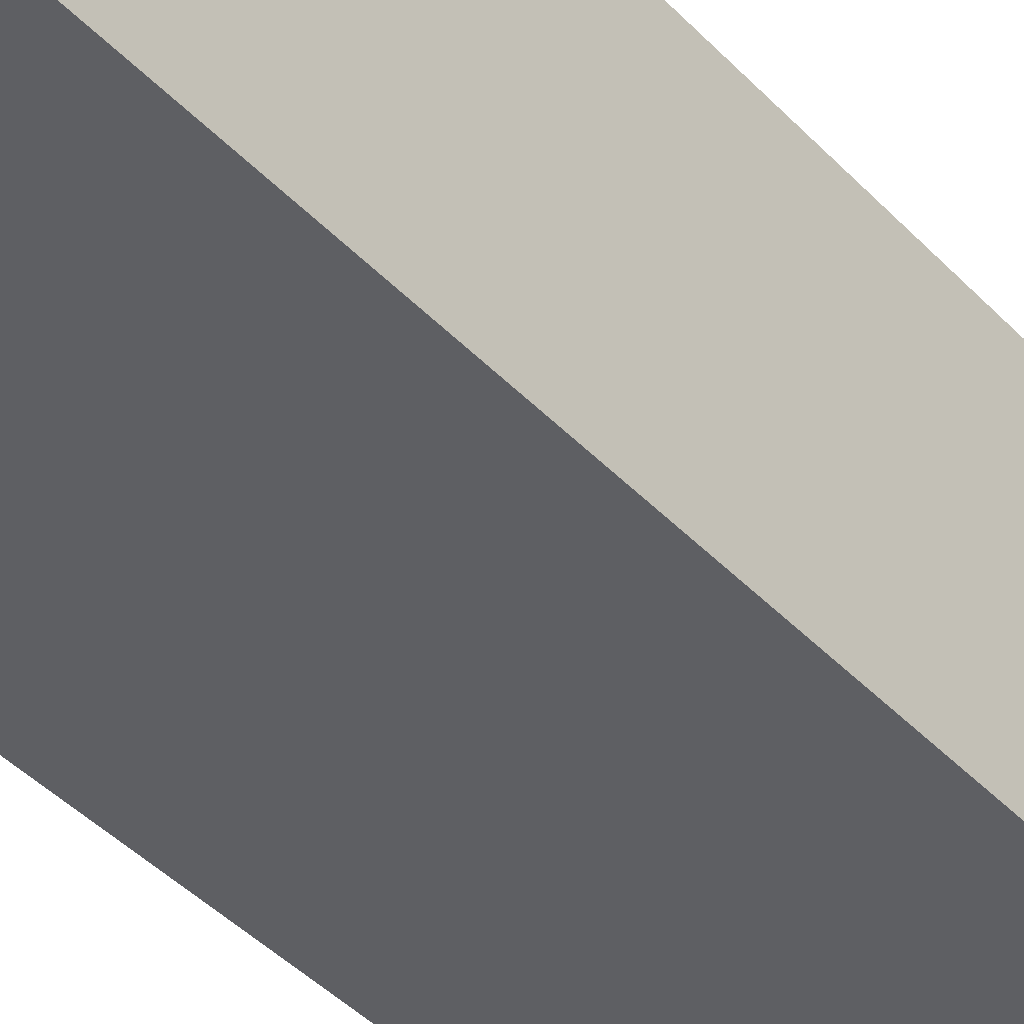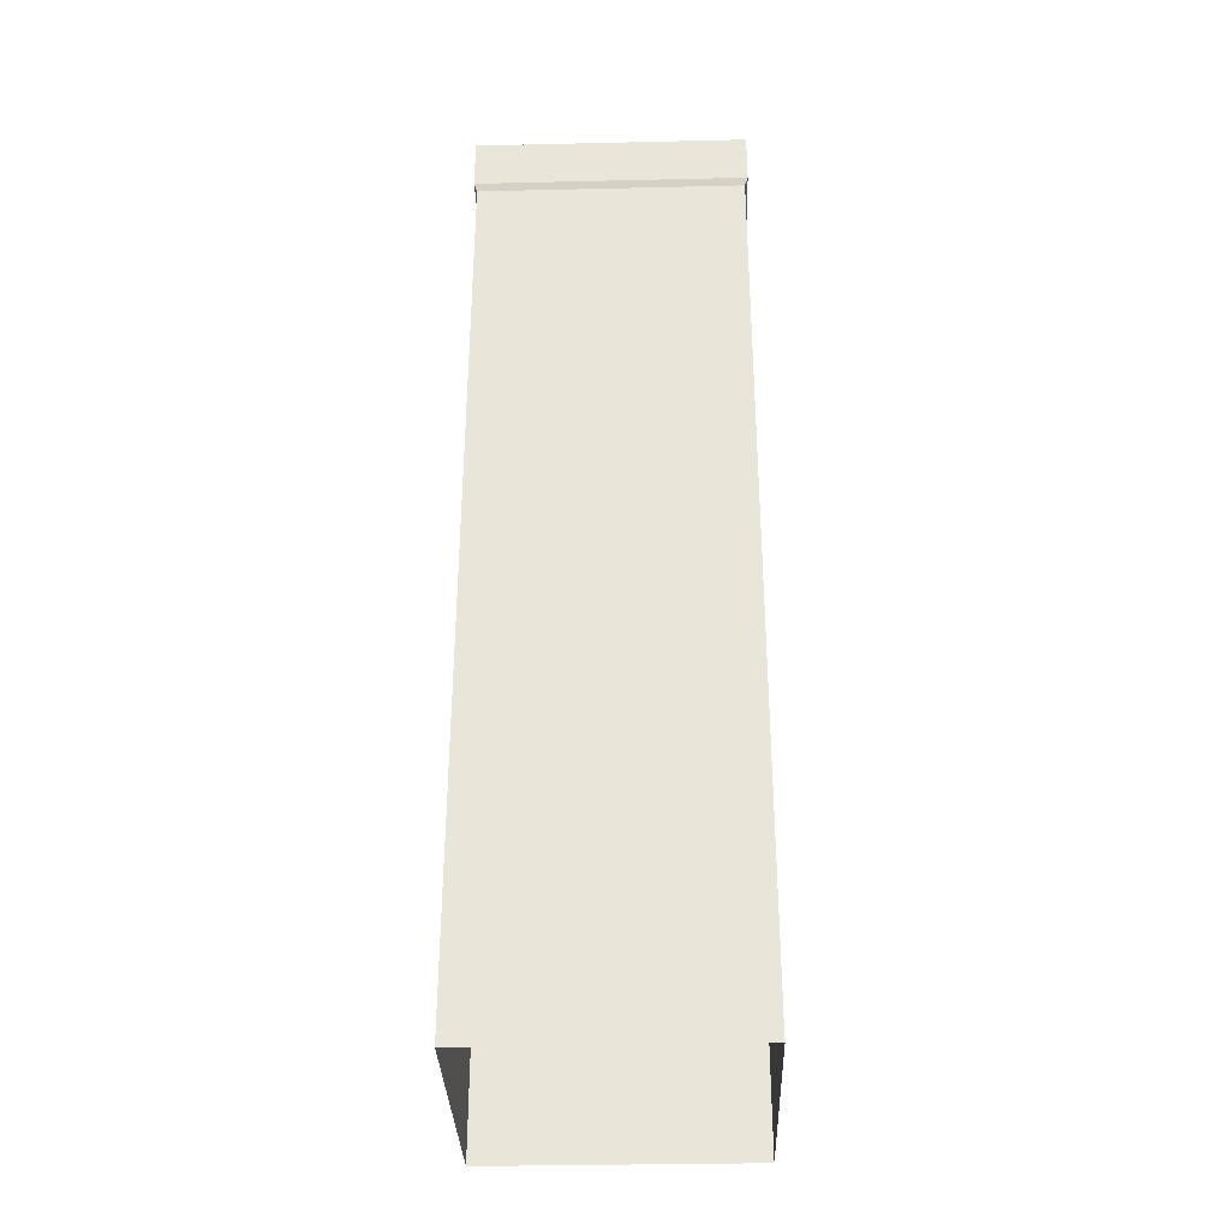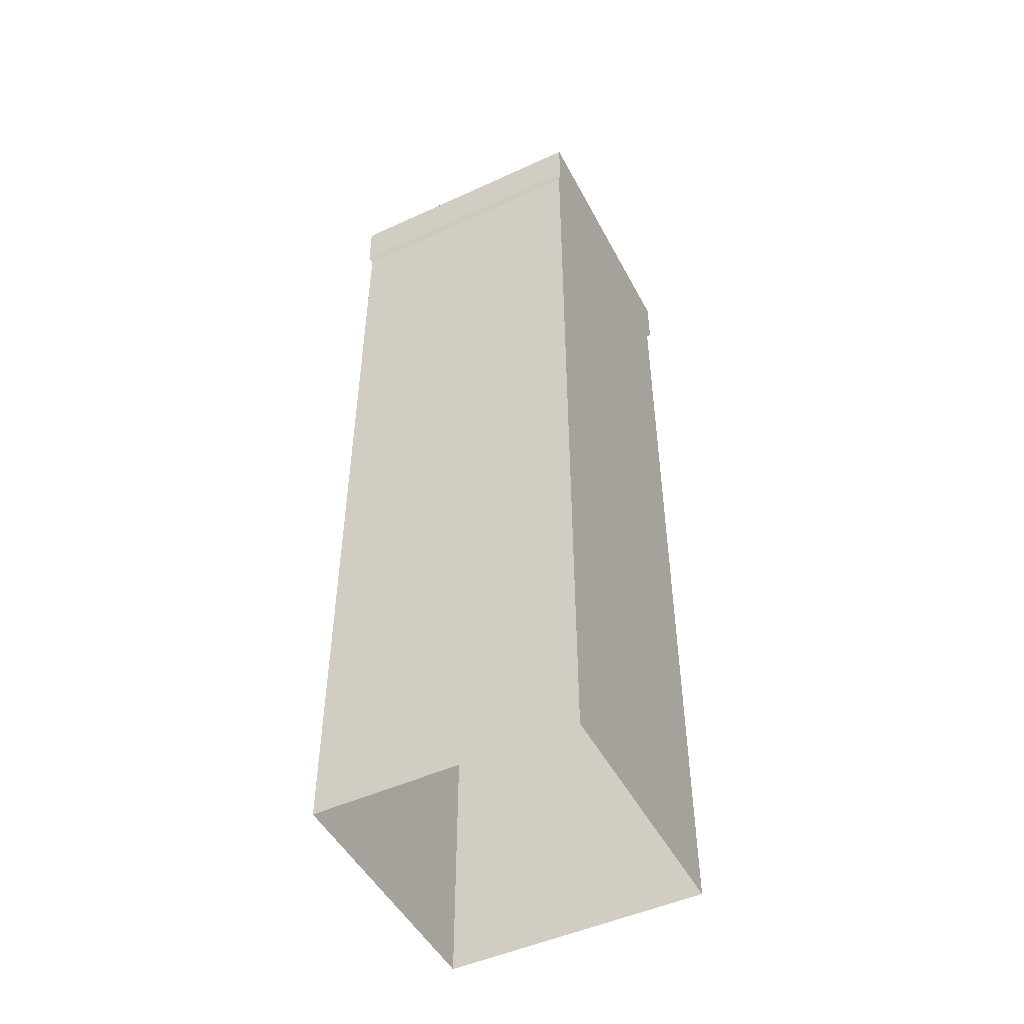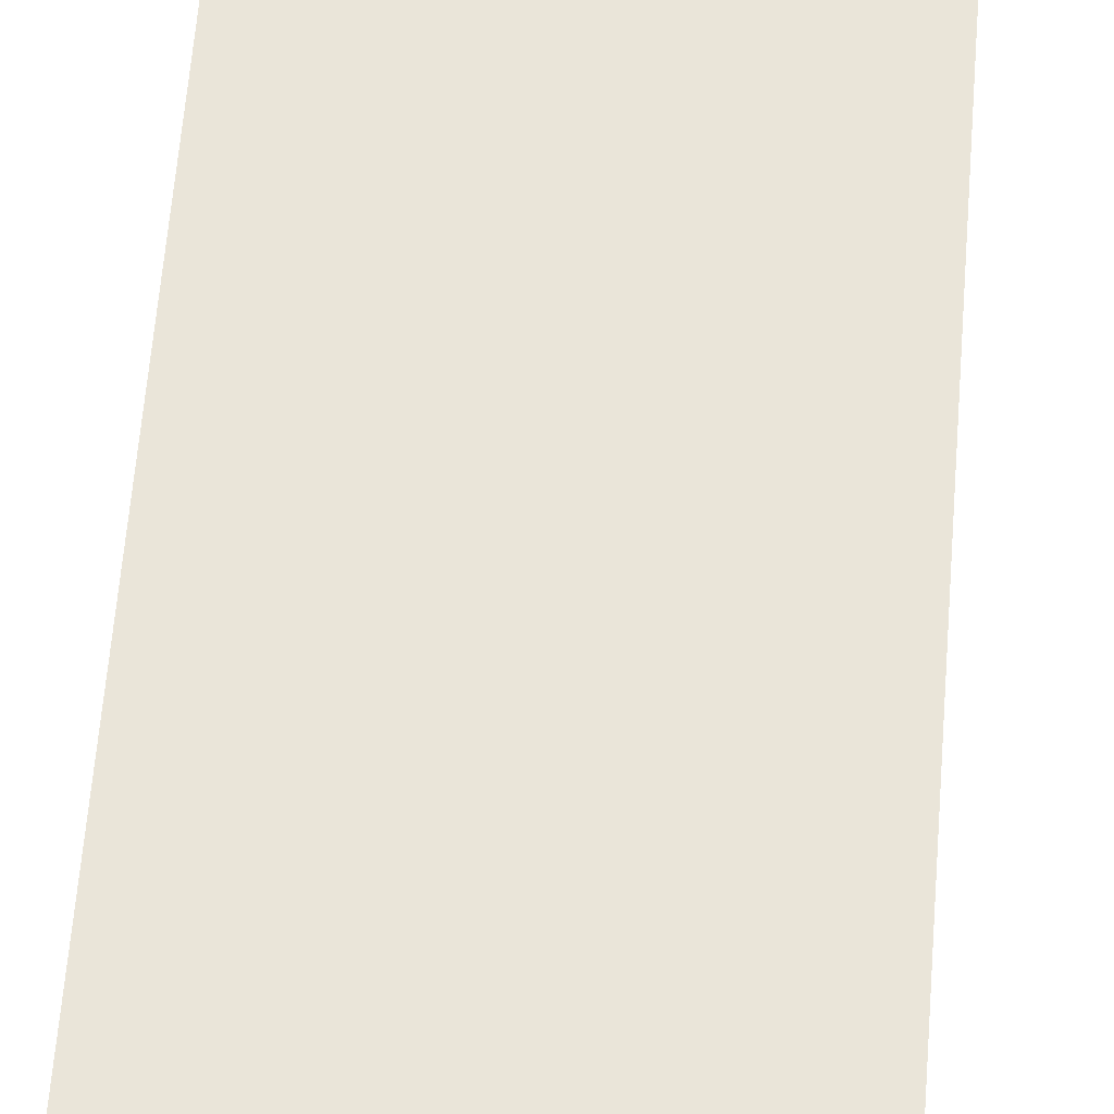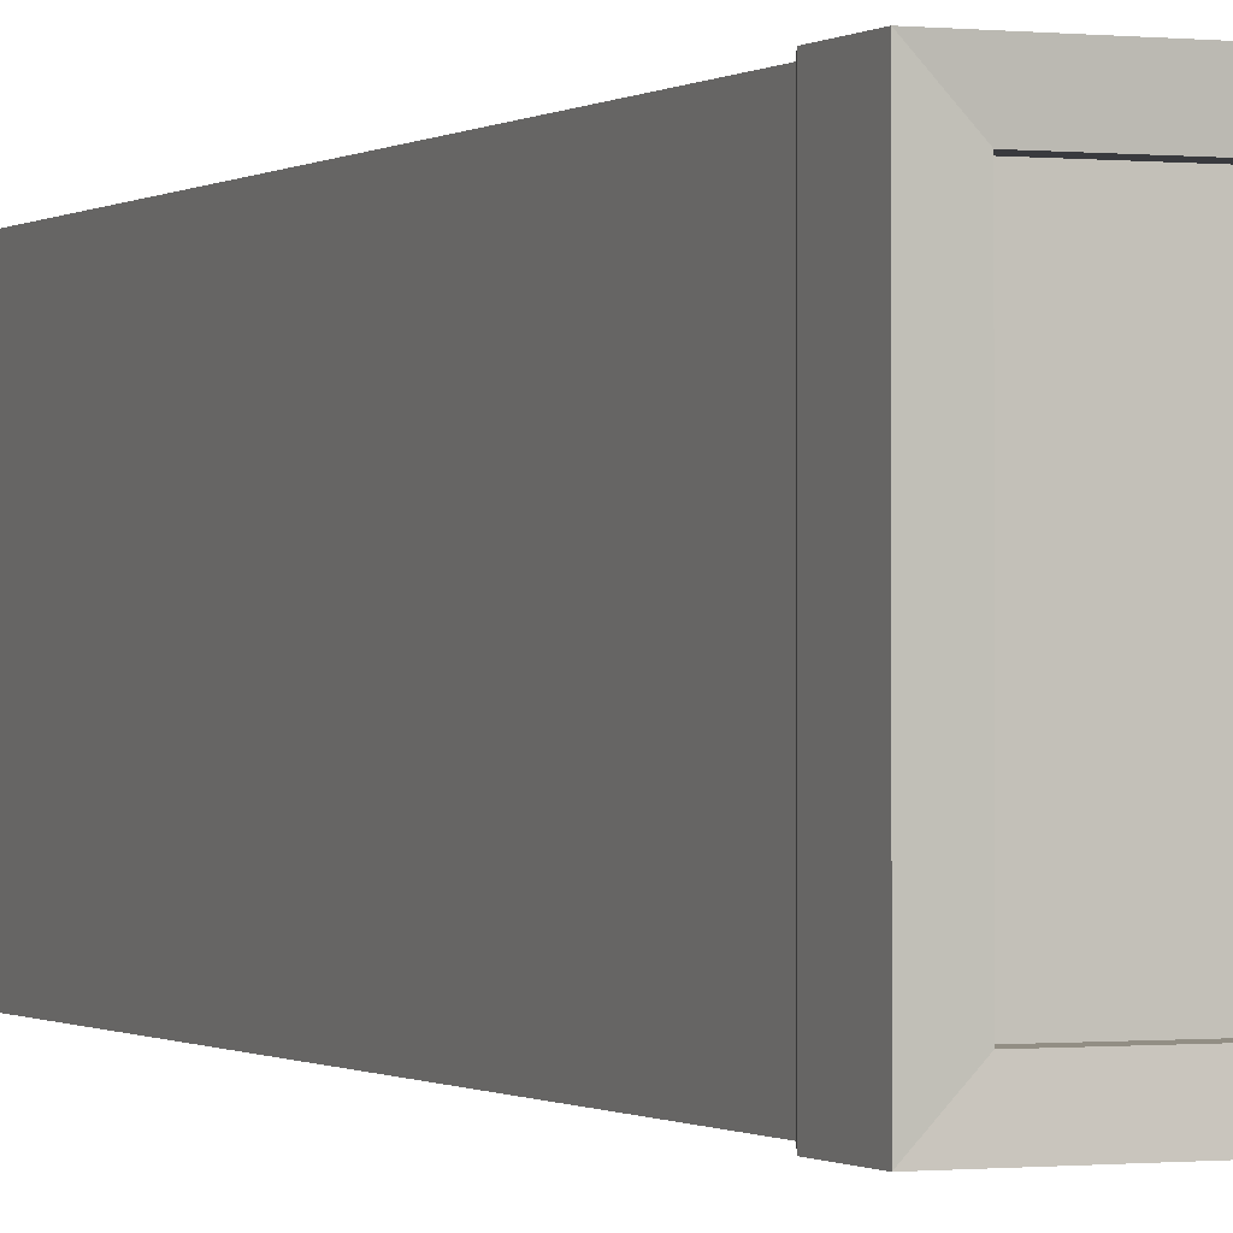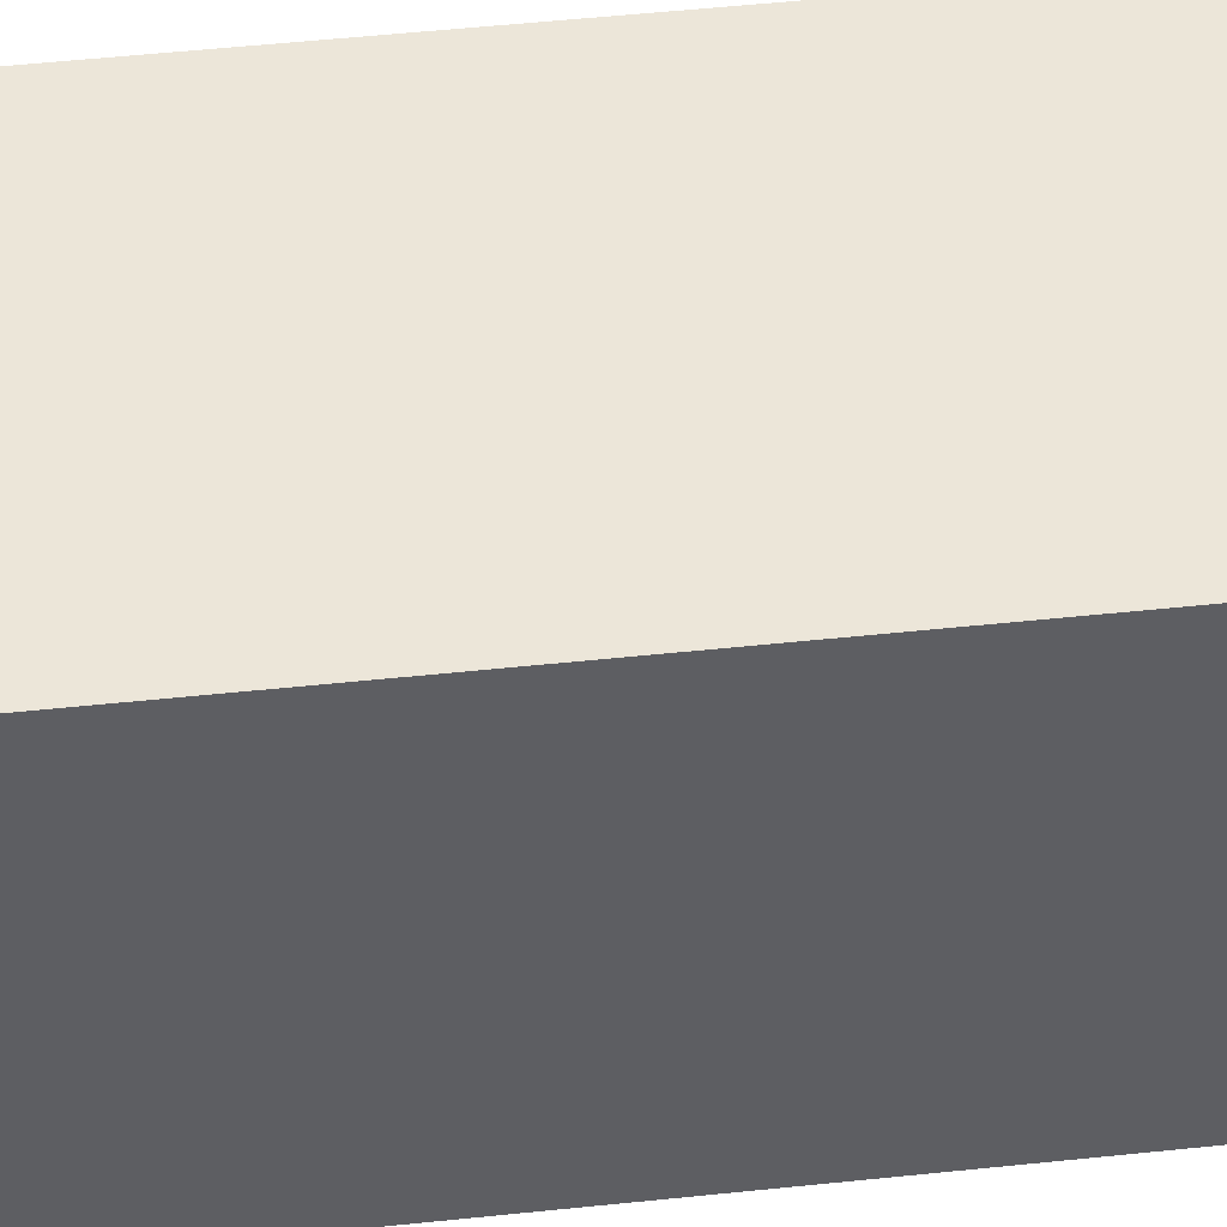
<metadata>
{"format":"obj","ext":"obj","renderer":"f3d","projection":"perspective","resolution":1024,"background":"white","views":[{"elev":-41.7,"azim":-141.2,"up":"+Z"},{"elev":-33.7,"azim":-88.2,"up":"+Y"},{"elev":-49.0,"azim":-153.0,"up":"+Y"},{"elev":58.2,"azim":-175.6,"up":"+Z"},{"elev":-0.5,"azim":156.7,"up":"+Z"},{"elev":48.7,"azim":83.2,"up":"+Z"}]}
</metadata>
<code>
o Plane.004_Plane.051
v -277.9 323.6 -277.9
v -277.9 323.6 277.9
v 277.9 323.6 277.9
v 277.9 323.6 -277.9
f 3 1 2
f 3 4 1
o Plane.003_Plane.050
v -350.7 375.3 350.7
v 350.7 375.3 350.7
v -350.7 375.3 -350.7
v 350.7 375.3 -350.7
v -277.9 369.9 -277.9
v -277.9 369.9 277.9
v 277.9 369.9 277.9
v 277.9 369.9 -277.9
v -277.9 323.6 -277.9
v -277.9 323.6 277.9
v 277.9 323.6 277.9
v 277.9 323.6 -277.9
v -350.7 238.3 350.7
v 350.7 238.3 350.7
v -350.7 238.3 -350.7
v 350.7 238.3 -350.7
v -342.8 218.7 342.8
v 342.8 218.7 342.8
v -342.8 218.7 -342.8
v 342.8 218.7 -342.8
v -342.8 -2105 342.8
v 342.8 -2105 342.8
v -342.8 -2105 -342.8
v 342.8 -2105 -342.8
f 9 16 12
f 9 5 10
f 10 6 11
f 11 8 12
f 12 7 9
f 11 14 10
f 12 15 11
f 10 13 9
f 8 19 7
f 5 18 6
f 6 20 8
f 7 17 5
f 18 24 20
f 19 21 17
f 20 23 19
f 17 22 18
f 24 27 23
f 21 26 22
f 22 28 24
f 23 25 21
f 9 13 16
f 9 7 5
f 10 5 6
f 11 6 8
f 12 8 7
f 11 15 14
f 12 16 15
f 10 14 13
f 8 20 19
f 5 17 18
f 6 18 20
f 7 19 17
f 18 22 24
f 19 23 21
f 20 24 23
f 17 21 22
f 24 28 27
f 21 25 26
f 22 26 28
f 23 27 25

</code>
